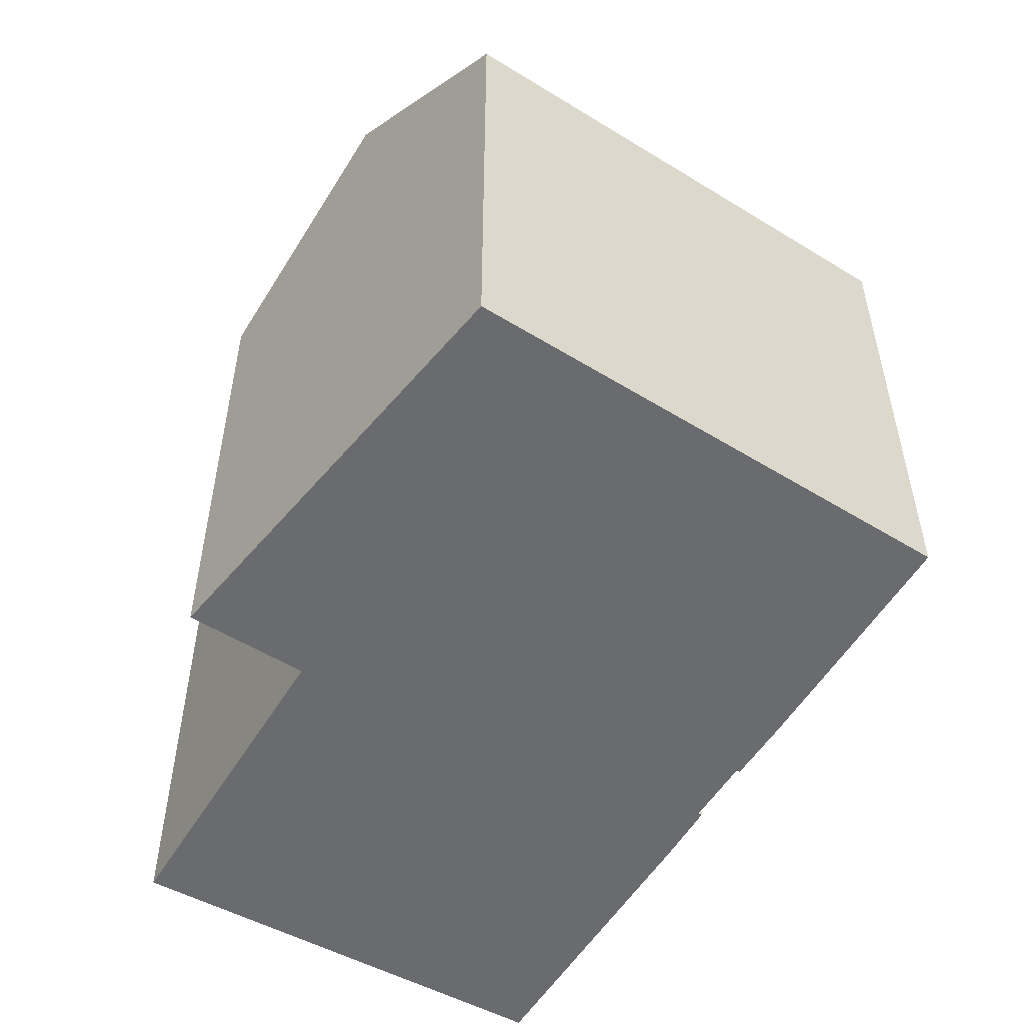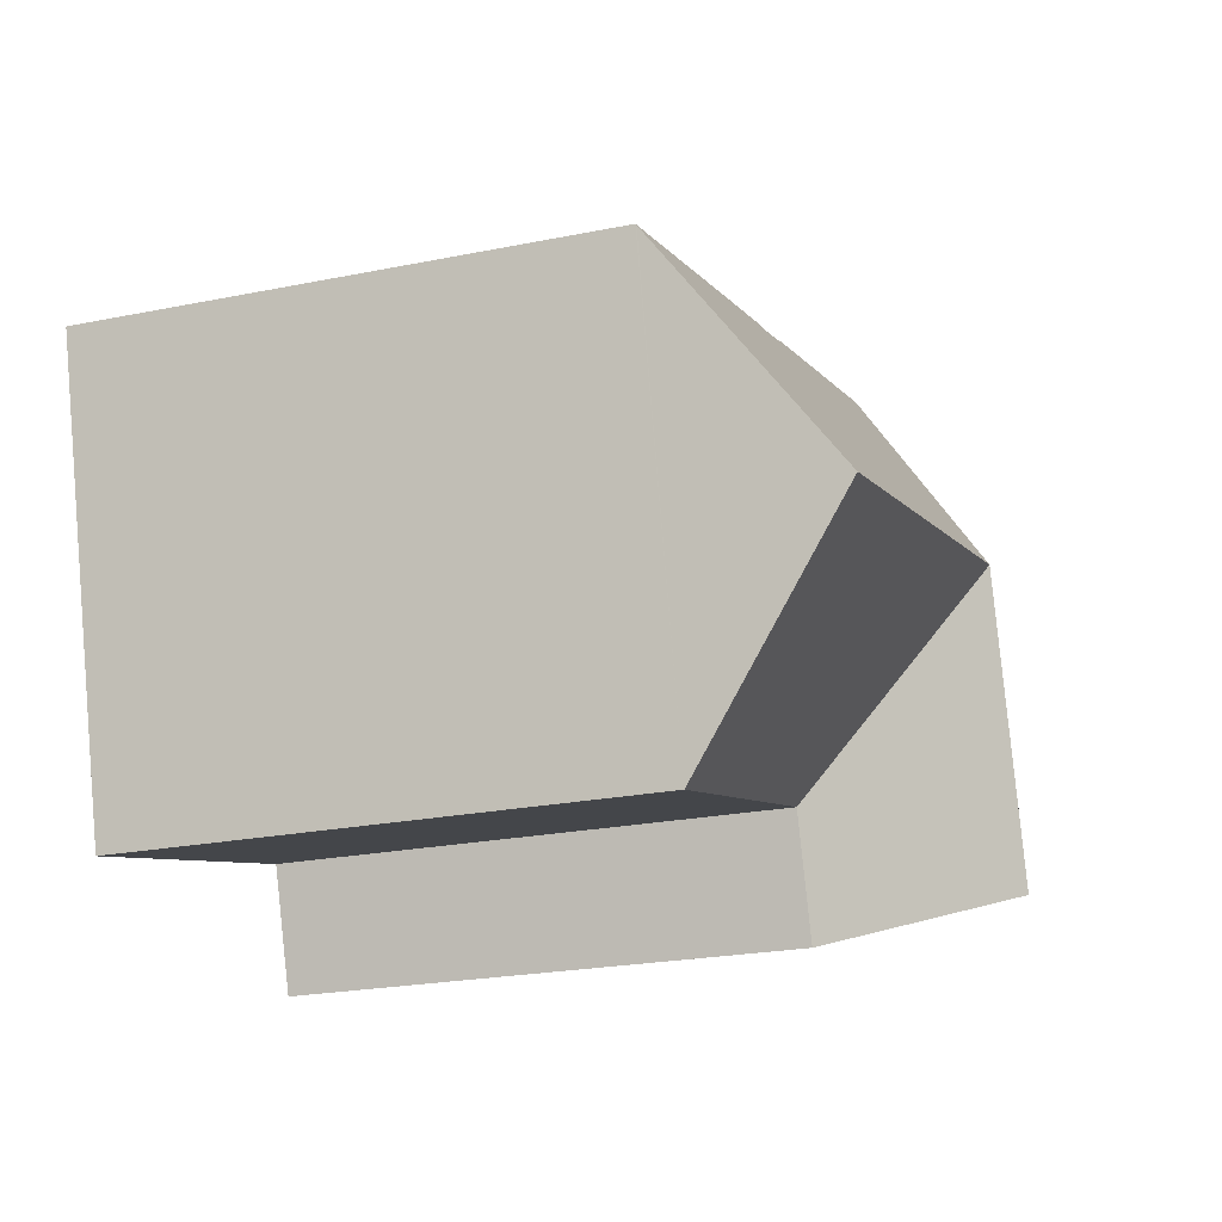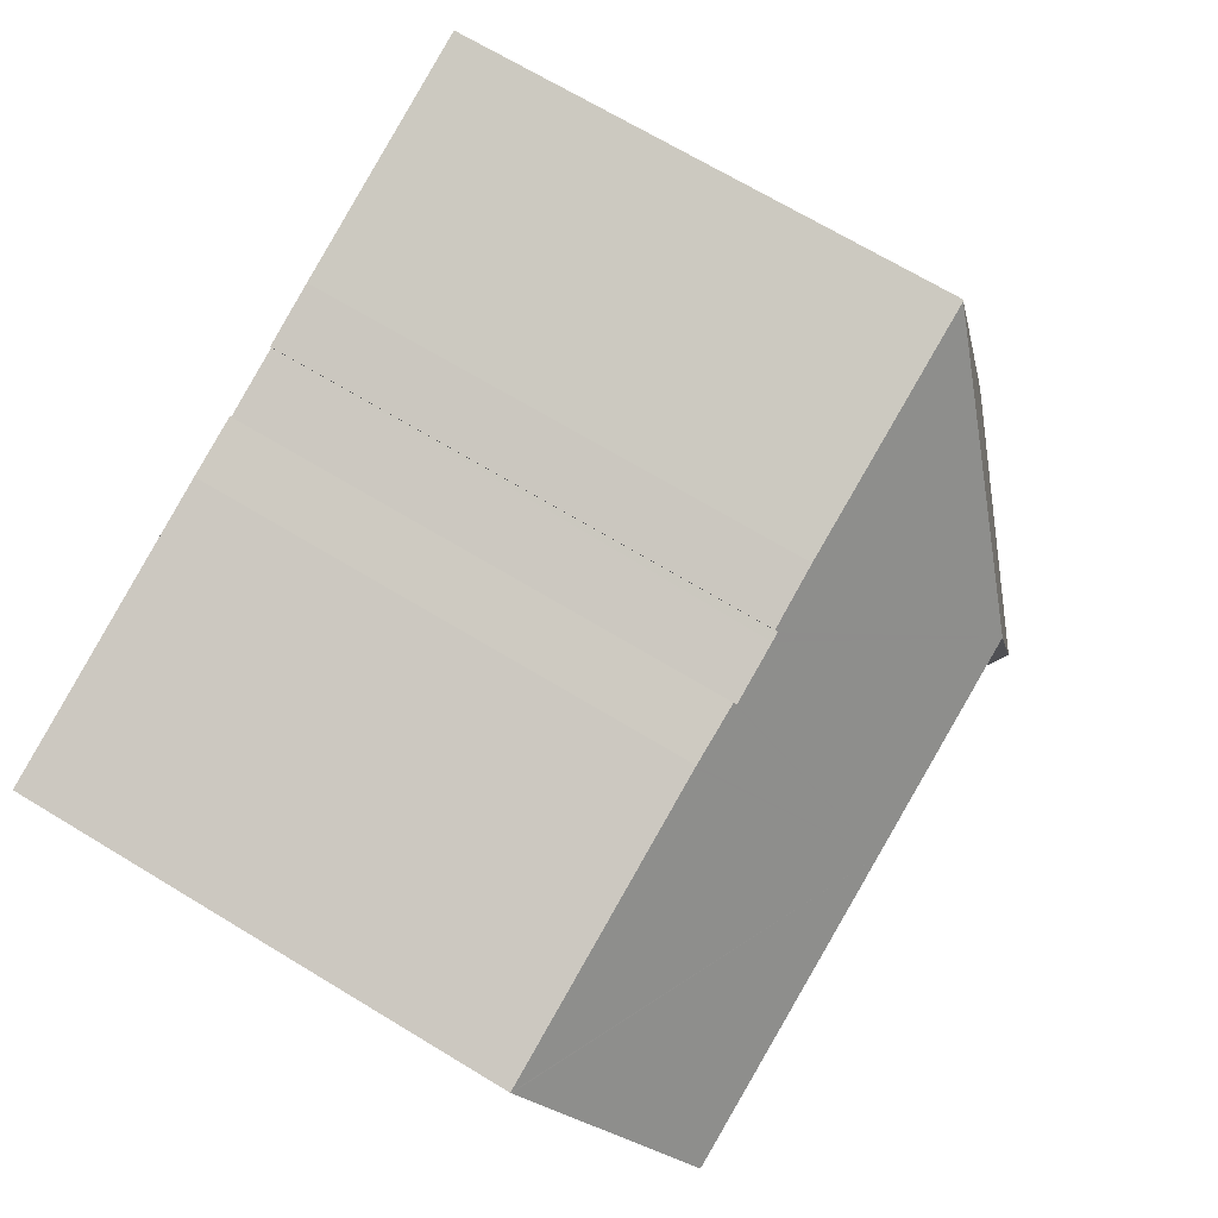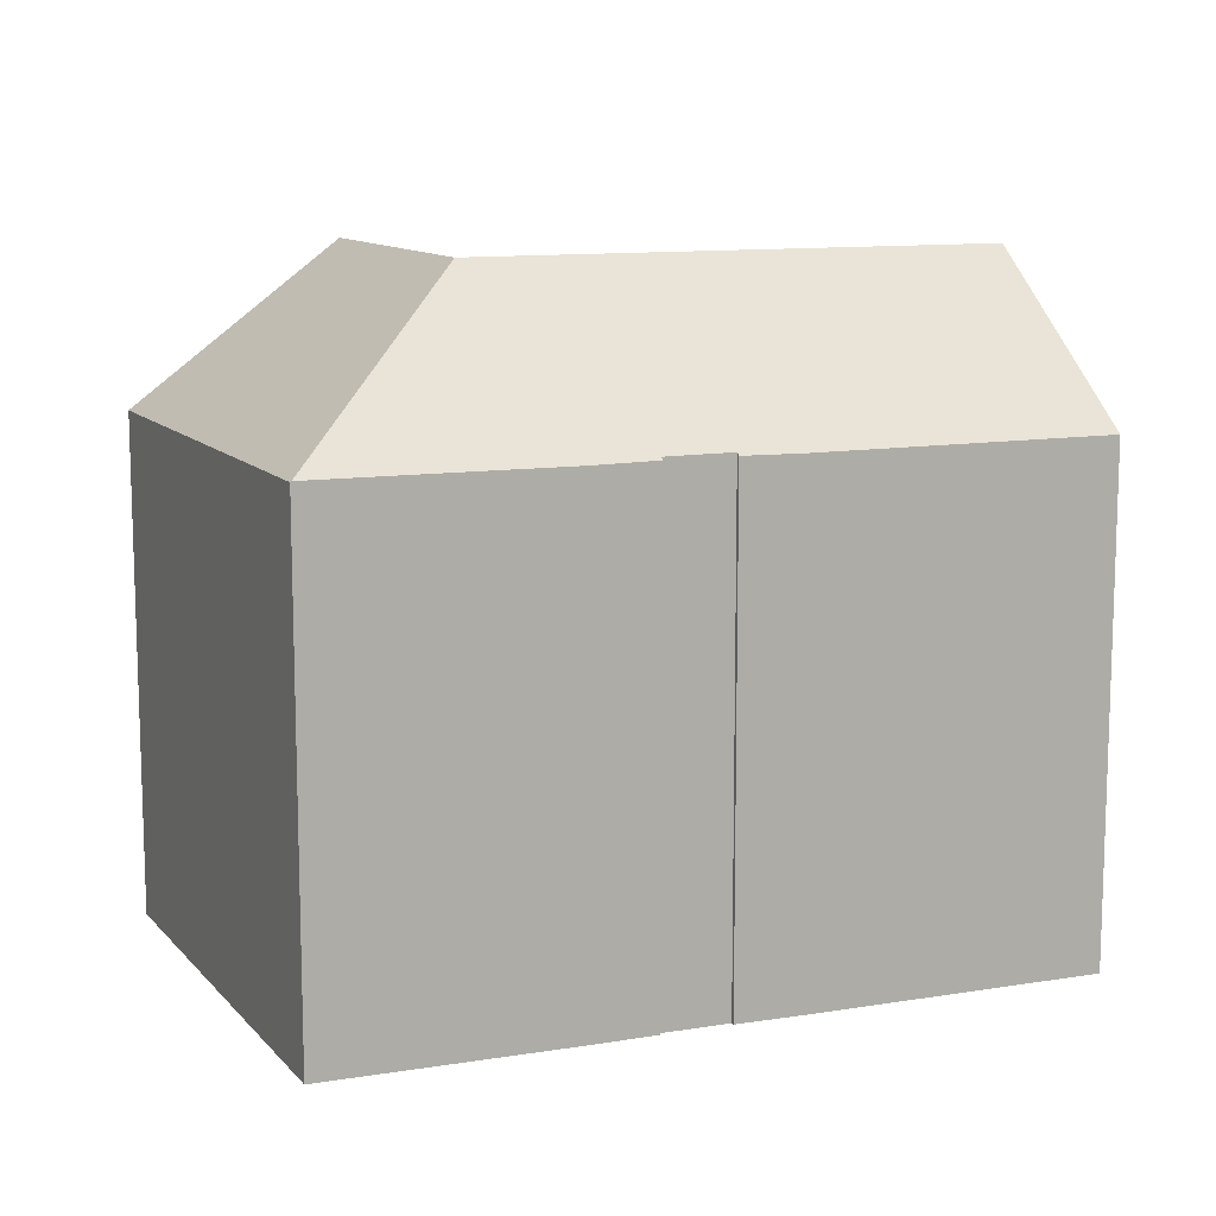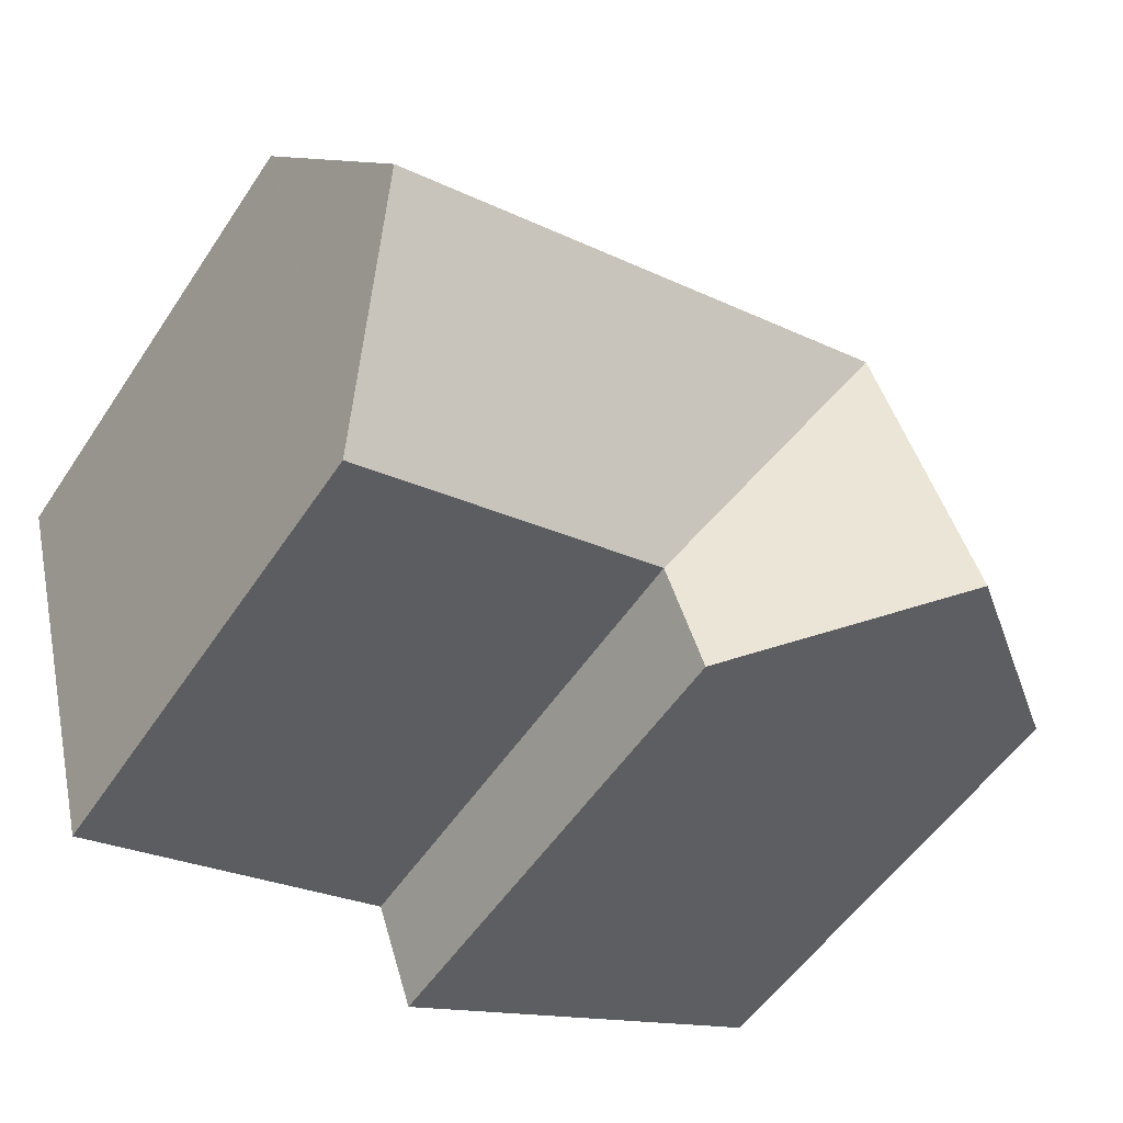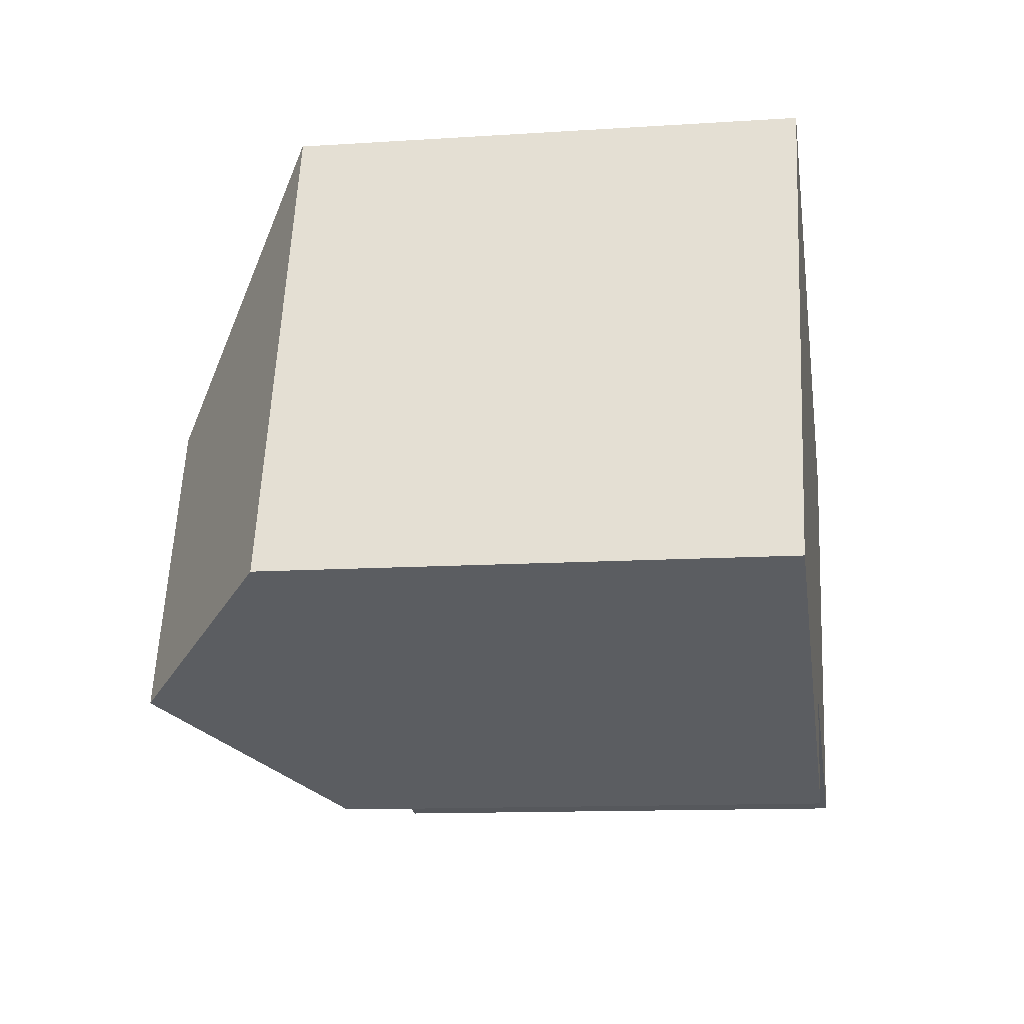
<metadata>
{"format":"obj","ext":"obj","renderer":"f3d","projection":"perspective","resolution":1024,"background":"white","views":[{"elev":-53.3,"azim":-104.8,"up":"+Y"},{"elev":-23.1,"azim":109.0,"up":"+Z"},{"elev":70.0,"azim":121.1,"up":"+Z"},{"elev":11.4,"azim":-5.9,"up":"+Y"},{"elev":-54.1,"azim":146.9,"up":"+Z"},{"elev":-12.2,"azim":-81.2,"up":"+Z"}]}
</metadata>
<code>
v  11.86 14.96 3.25
v  20.21 11.41 6.138
v  20.2 11.43 6.113
v  10.57 11.41 8.814
v  10.55 11.47 8.737
v  9.183 11.4 9.224
v  13.47 11.4 8.033
v  13.42 11.4 8.047
v  12.09 11.42 8.39
v  12.07 11.48 8.307
v  6.889 14.96 4.63
v  11.87 11.48 8.363
v  10.76 11.47 8.677
v  3.645 11.42 10.73
v  18.9 14.96 1.294
v  10.25 11.4 -1.534
v  17.57 11.38 -3.595
v  10.15 11.4 -1.507
v  10.12 11.4 -1.602
v  9.258 11.4 -4.154
v  4.63 14.96 -2.077
v  5.246 14.96 -0.248
v  0.372 11.4 1.106
v  3.618 11.4 10.74
v  0 11.4 6.979e-16
v  10.57 -5.397e-16 8.814
v  9.183 -5.648e-16 9.224
v  10.55 -5.35e-16 8.737
v  11.87 -5.121e-16 8.363
v  12.07 -5.087e-16 8.307
v  10.76 -5.313e-16 8.677
v  12.09 -5.137e-16 8.39
v  13.42 -4.927e-16 8.047
v  20.21 -3.758e-16 6.138
v  13.47 -4.919e-16 8.033
v  3.645 -6.573e-16 10.73
v  3.618 -6.577e-16 10.74
v  17.57 2.201e-16 -3.595
v  20.2 -3.743e-16 6.113
v  18.9 -7.923e-17 1.294
v  10.15 9.228e-17 -1.507
v  9.258 2.544e-16 -4.154
v  10.12 9.809e-17 -1.602
v  0 0 0
v  0.372 -6.772e-17 1.106
v  10.25 9.393e-17 -1.534
v  4.63 1.272e-16 -2.077
g defaultobject
f 1 2 3
f 4 5 6
f 2 1 7
f 8 7 1
f 9 8 1
f 10 9 1
f 11 10 1
f 12 10 11
f 13 12 11
f 5 13 11
f 6 5 11
f 14 6 11
f 1 3 15
f 16 15 17
f 15 16 1
f 1 16 11
f 11 16 18
f 19 11 18
f 11 19 20
f 11 20 21
f 11 21 22
f 14 23 24
f 23 14 11
f 23 11 25
f 25 11 22
f 25 22 21
f 6 26 4
f 26 6 27
f 28 13 5
f 13 28 12
f 12 28 10
f 10 28 29
f 10 29 30
f 29 28 31
f 32 8 9
f 8 32 33
f 33 7 8
f 7 33 2
f 2 33 34
f 34 33 35
f 24 6 14
f 6 24 27
f 27 24 36
f 36 24 37
f 4 28 5
f 28 4 26
f 3 17 15
f 17 3 2
f 17 2 34
f 17 34 38
f 38 34 39
f 38 39 40
f 41 19 18
f 19 41 20
f 20 41 42
f 42 41 43
f 30 9 10
f 9 30 32
f 44 23 25
f 23 44 24
f 24 44 37
f 37 44 45
f 38 16 17
f 16 38 18
f 18 38 41
f 41 38 46
f 20 25 21
f 25 20 42
f 25 42 44
f 44 42 47
f 43 47 42
f 47 43 44
f 44 43 45
f 45 43 37
f 37 43 41
f 37 41 46
f 37 46 38
f 37 38 40
f 37 40 28
f 28 40 31
f 31 40 30
f 30 40 39
f 31 30 29
f 30 39 32
f 32 39 33
f 33 39 35
f 35 39 34
f 28 27 37
f 27 28 26

</code>
